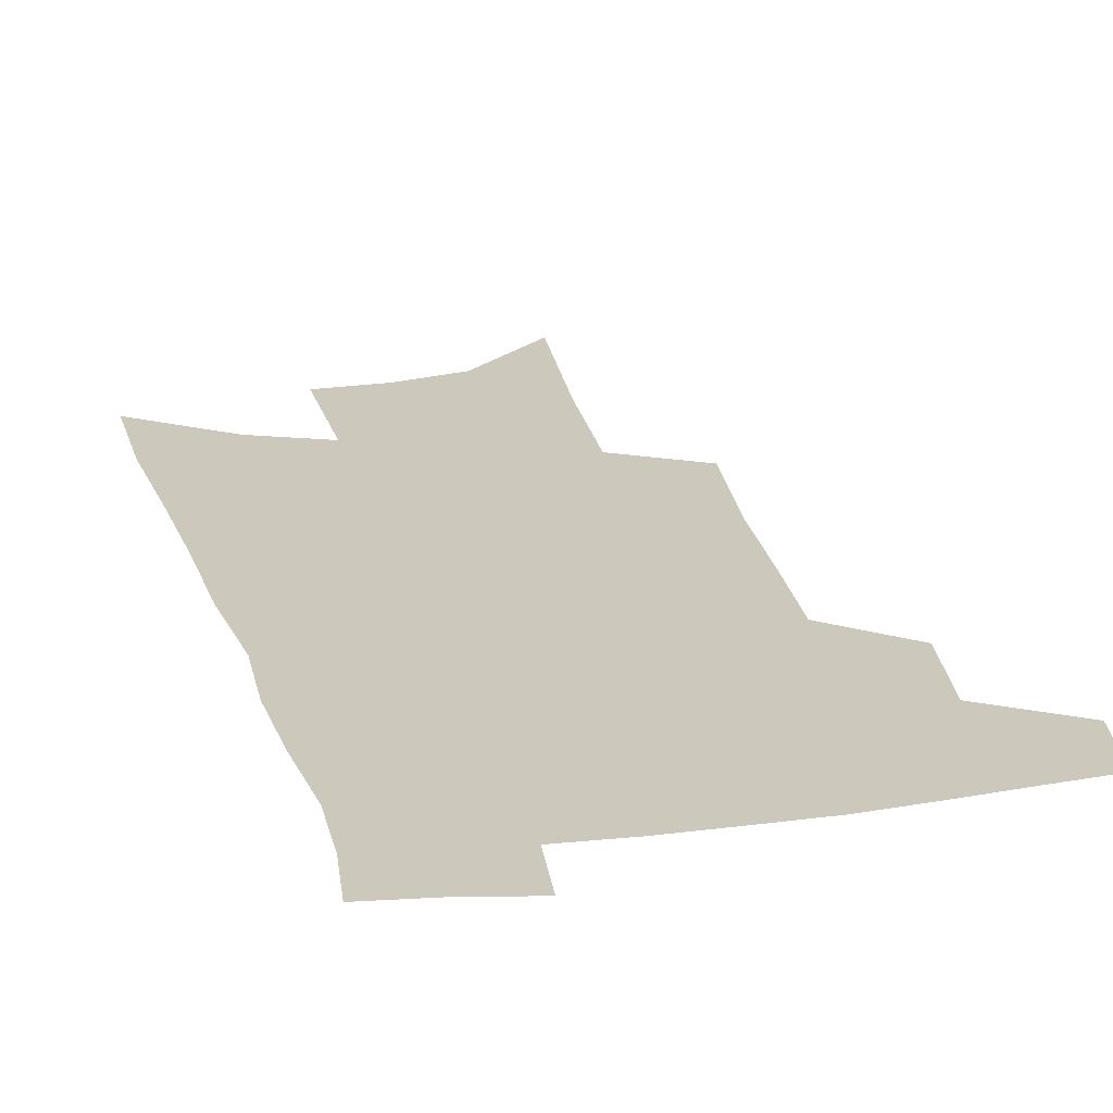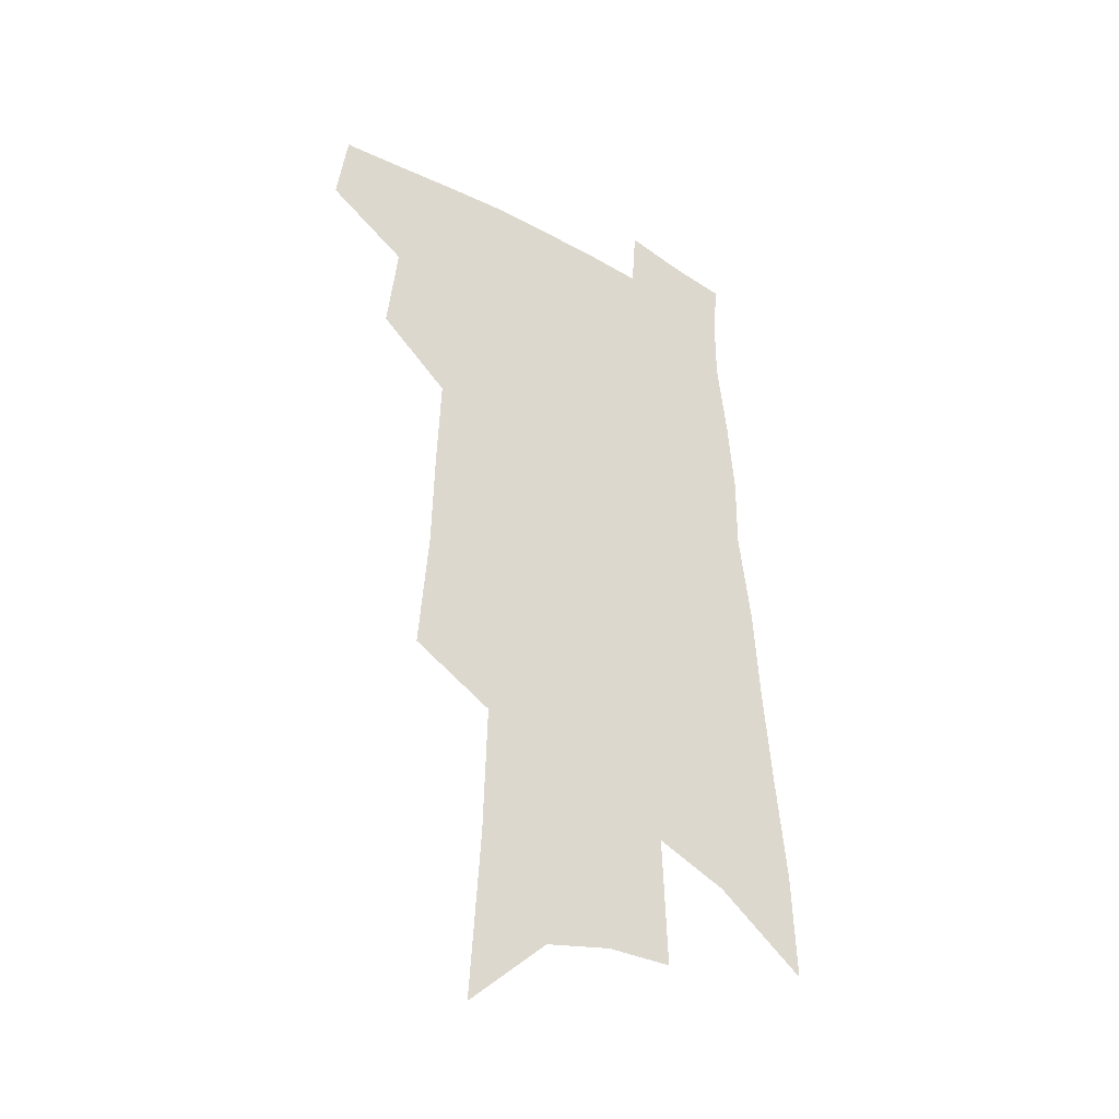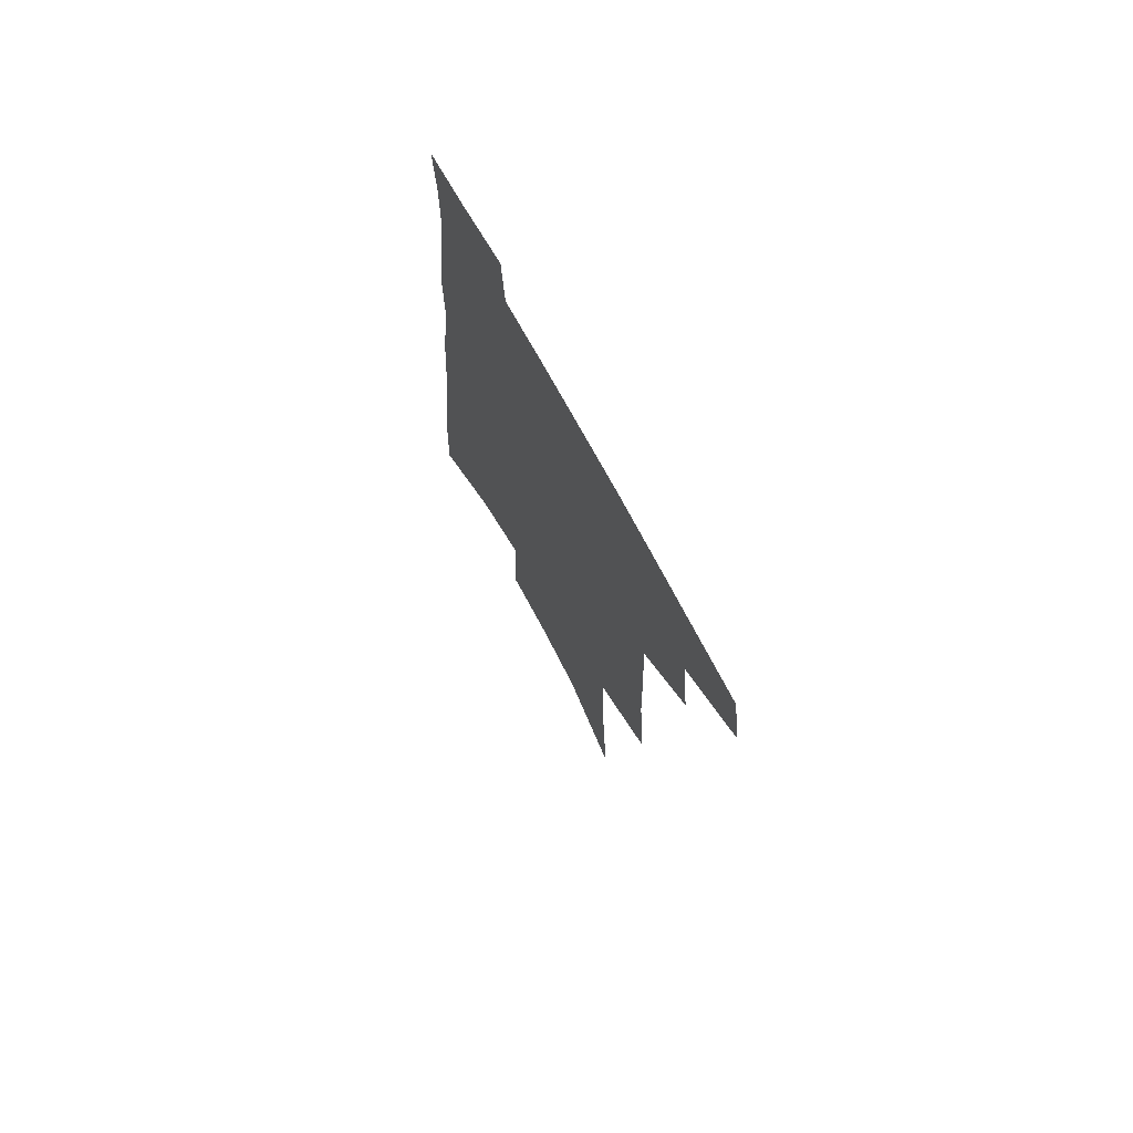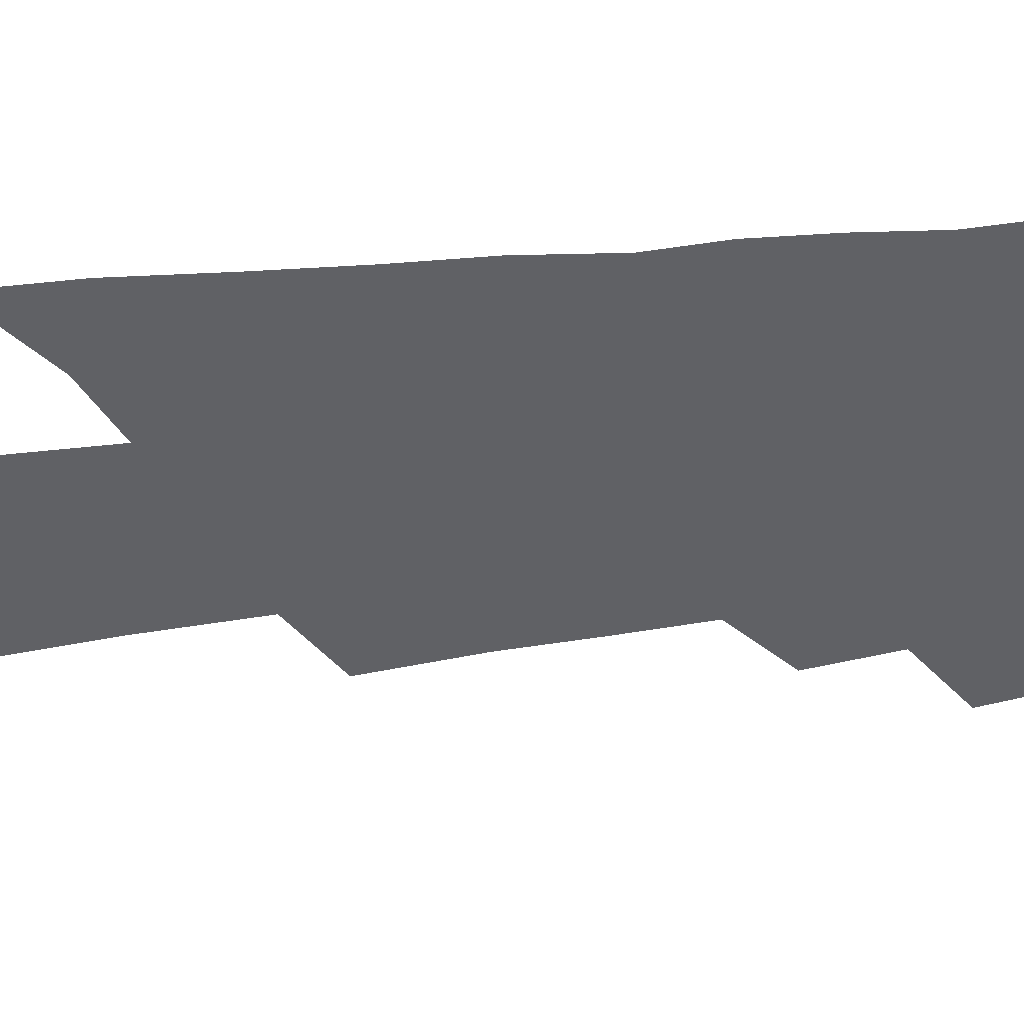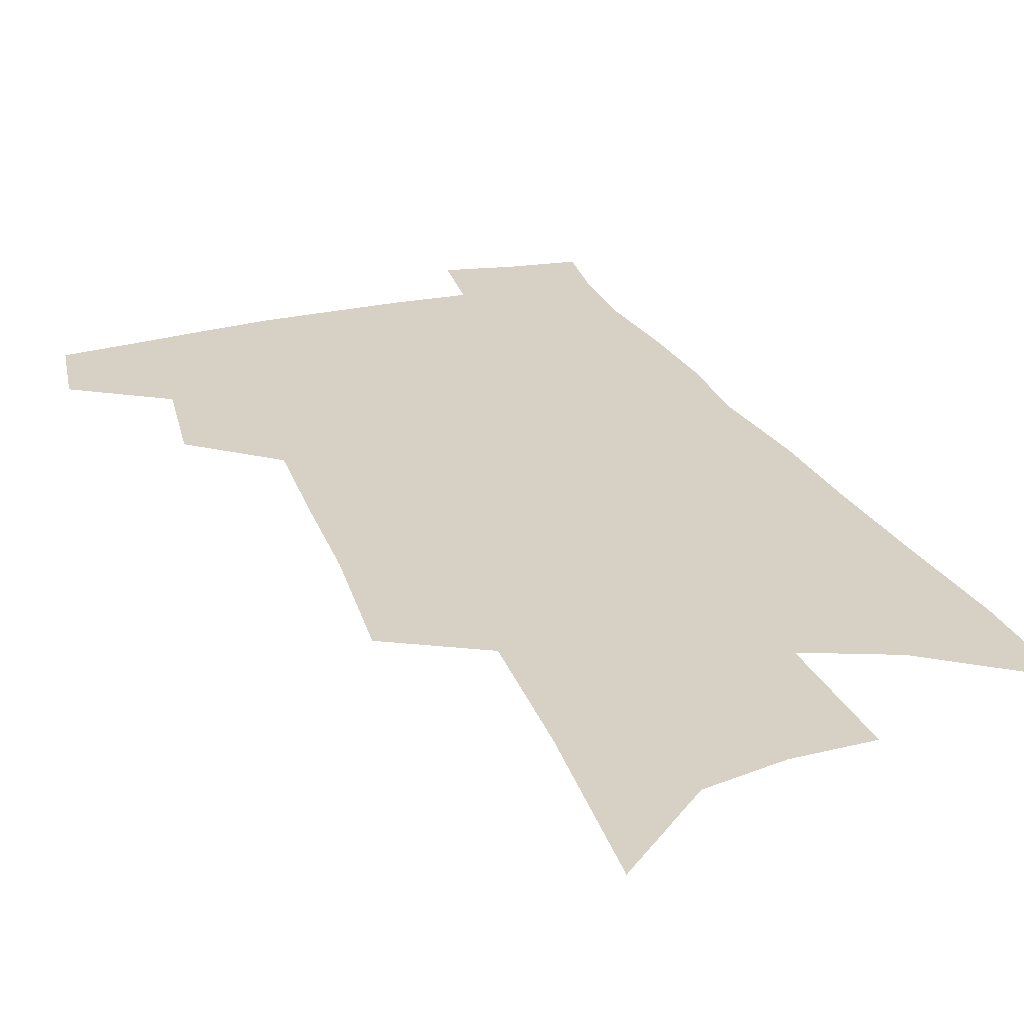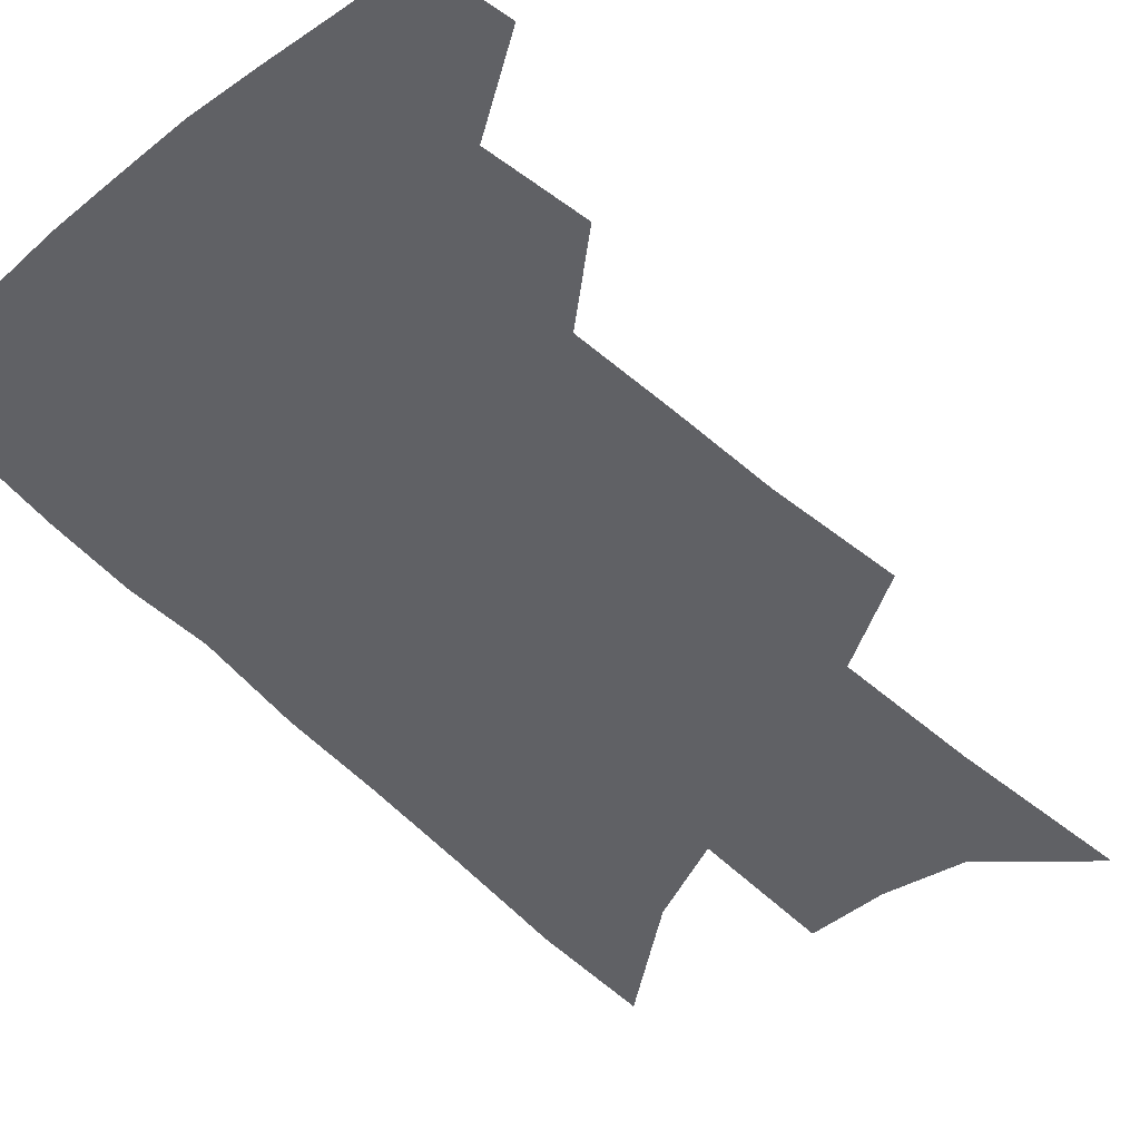
<metadata>
{"format":"obj","ext":"obj","renderer":"f3d","projection":"perspective","resolution":1024,"background":"white","views":[{"elev":22.1,"azim":168.0,"up":"+Z"},{"elev":-36.3,"azim":-36.3,"up":"+Y"},{"elev":73.0,"azim":-118.7,"up":"+Y"},{"elev":-47.1,"azim":99.3,"up":"+Z"},{"elev":26.7,"azim":-18.9,"up":"+Z"},{"elev":-48.9,"azim":-136.3,"up":"+Z"}]}
</metadata>
<code>
v 505.3 441.2 0
v 509.5 469 0
v 531.3 388.3 0
v 535.3 422.8 0
v 535.1 448 0
v 533.1 471.4 0
v 551.4 249.3 0
v 555.1 294.8 0
v 556.2 331.6 0
v 557.7 367.1 0
v 557.4 396.1 0
v 560 426.7 0
v 559.2 450.6 0
v 556.6 474 0
v 576.4 121.3 0
v 580.5 184.3 0
v 582 232.9 0
v 582.5 274.6 0
v 583.2 312.8 0
v 582.9 345.3 0
v 583.1 376.4 0
v 583.8 405.2 0
v 583.6 429.8 0
v 583.3 452.7 0
v 580.3 476.3 0
v 607.4 150.3 0
v 608.2 204.1 0
v 607.2 244.1 0
v 607.1 285.5 0
v 606.4 318.8 0
v 605.9 350.4 0
v 605.7 379.9 0
v 606 407.6 0
v 605.7 430.8 0
v 605.6 454 0
v 604.7 476.8 0
v 633.6 156.5 0
v 632.7 210.3 0
v 631.2 250.4 0
v 630 285.7 0
v 628.9 321.4 0
v 628.2 352.9 0
v 627.7 381.9 0
v 627.5 408.3 0
v 627.8 431.5 0
v 628.1 454.5 0
v 627.9 477.1 0
v 659.5 157.7 0
v 657.6 206 0
v 655.2 247.9 0
v 653.1 285.8 0
v 651.8 318.4 0
v 650.7 350.4 0
v 649.7 379.5 0
v 649.2 406.4 0
v 649.5 430.7 0
v 650 454.2 0
v 651.4 476.3 0
v 653.1 500.2 0
v 685.2 195.3 0
v 681.9 237.6 0
v 678.7 276.5 0
v 675.5 312.9 0
v 675.6 342.2 0
v 673.2 373.8 0
v 672.4 401.4 0
v 671.8 427.7 0
v 671.7 452.5 0
v 673.2 474.4 0
v 676.3 495.9 0
v 720 170.5 0
v 718.3 210.5 0
v 713.7 252.1 0
v 710.1 290 0
v 707.6 324 0
v 702.8 359.5 0
v 703 387.3 0
v 700.3 416.8 0
v 696.4 446.7 0
v 696.2 471.1 0
v 698.1 493.5 0
f 4 5 1
f 1 5 2
f 5 6 2
f 10 11 3
f 3 11 4
f 11 12 4
f 4 12 5
f 12 13 5
f 5 13 6
f 13 14 6
f 17 18 7
f 7 18 8
f 18 19 8
f 8 19 9
f 19 20 9
f 9 20 10
f 20 21 10
f 10 21 11
f 21 22 11
f 11 22 12
f 22 23 12
f 12 23 13
f 23 24 13
f 13 24 14
f 24 25 14
f 15 26 16
f 26 27 16
f 16 27 17
f 27 28 17
f 17 28 18
f 28 29 18
f 18 29 19
f 29 30 19
f 19 30 20
f 30 31 20
f 20 31 21
f 31 32 21
f 21 32 22
f 32 33 22
f 22 33 23
f 33 34 23
f 23 34 24
f 34 35 24
f 24 35 25
f 35 36 25
f 26 37 27
f 37 38 27
f 27 38 28
f 38 39 28
f 28 39 29
f 39 40 29
f 29 40 30
f 40 41 30
f 30 41 31
f 41 42 31
f 31 42 32
f 42 43 32
f 32 43 33
f 43 44 33
f 33 44 34
f 44 45 34
f 34 45 35
f 45 46 35
f 35 46 36
f 46 47 36
f 37 48 38
f 48 49 38
f 38 49 39
f 49 50 39
f 39 50 40
f 50 51 40
f 40 51 41
f 51 52 41
f 41 52 42
f 52 53 42
f 42 53 43
f 53 54 43
f 43 54 44
f 54 55 44
f 44 55 45
f 55 56 45
f 45 56 46
f 56 57 46
f 46 57 47
f 57 58 47
f 49 60 50
f 60 61 50
f 50 61 51
f 61 62 51
f 51 62 52
f 62 63 52
f 52 63 53
f 63 64 53
f 53 64 54
f 64 65 54
f 54 65 55
f 65 66 55
f 55 66 56
f 66 67 56
f 56 67 57
f 67 68 57
f 57 68 58
f 68 69 58
f 58 69 59
f 69 70 59
f 60 71 61
f 71 72 61
f 61 72 62
f 72 73 62
f 62 73 63
f 73 74 63
f 63 74 64
f 74 75 64
f 64 75 65
f 75 76 65
f 65 76 66
f 76 77 66
f 66 77 67
f 77 78 67
f 67 78 68
f 78 79 68
f 68 79 69
f 79 80 69
f 69 80 70
f 80 81 70

</code>
